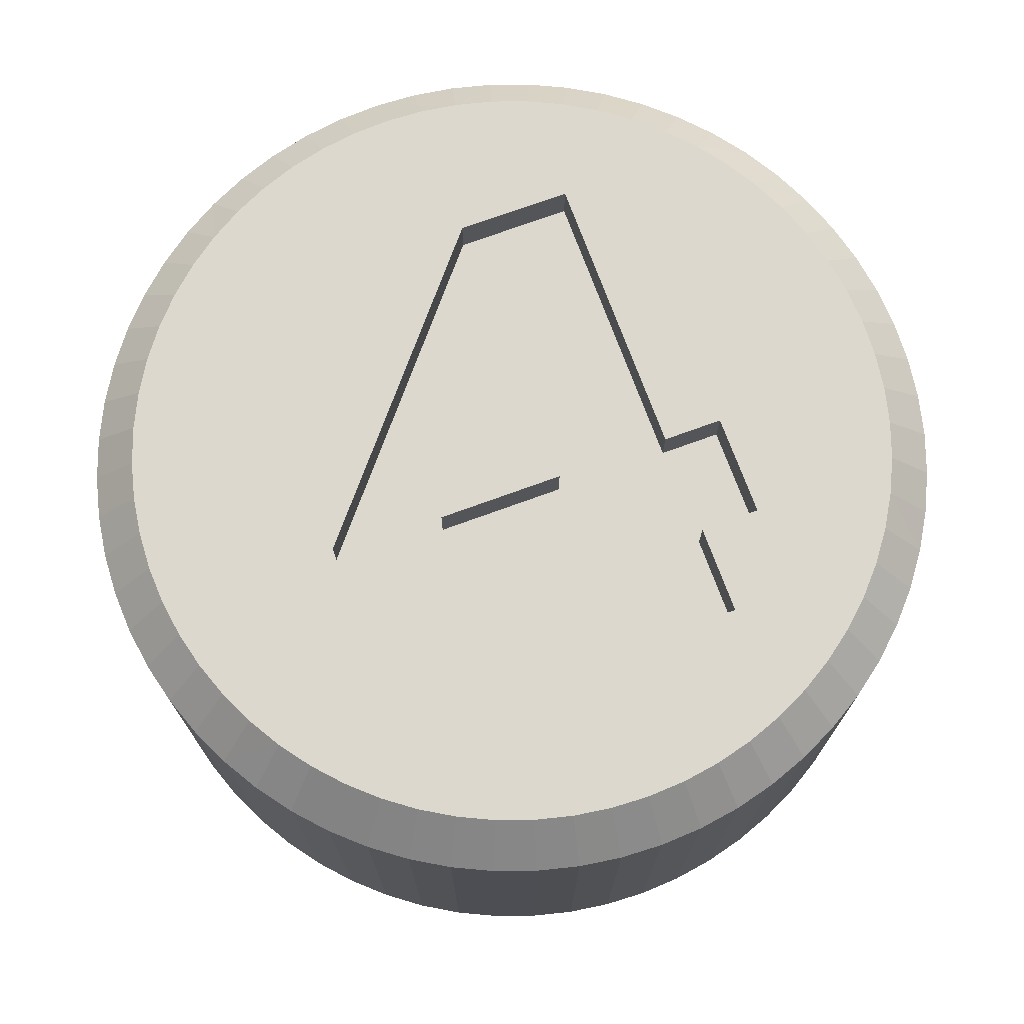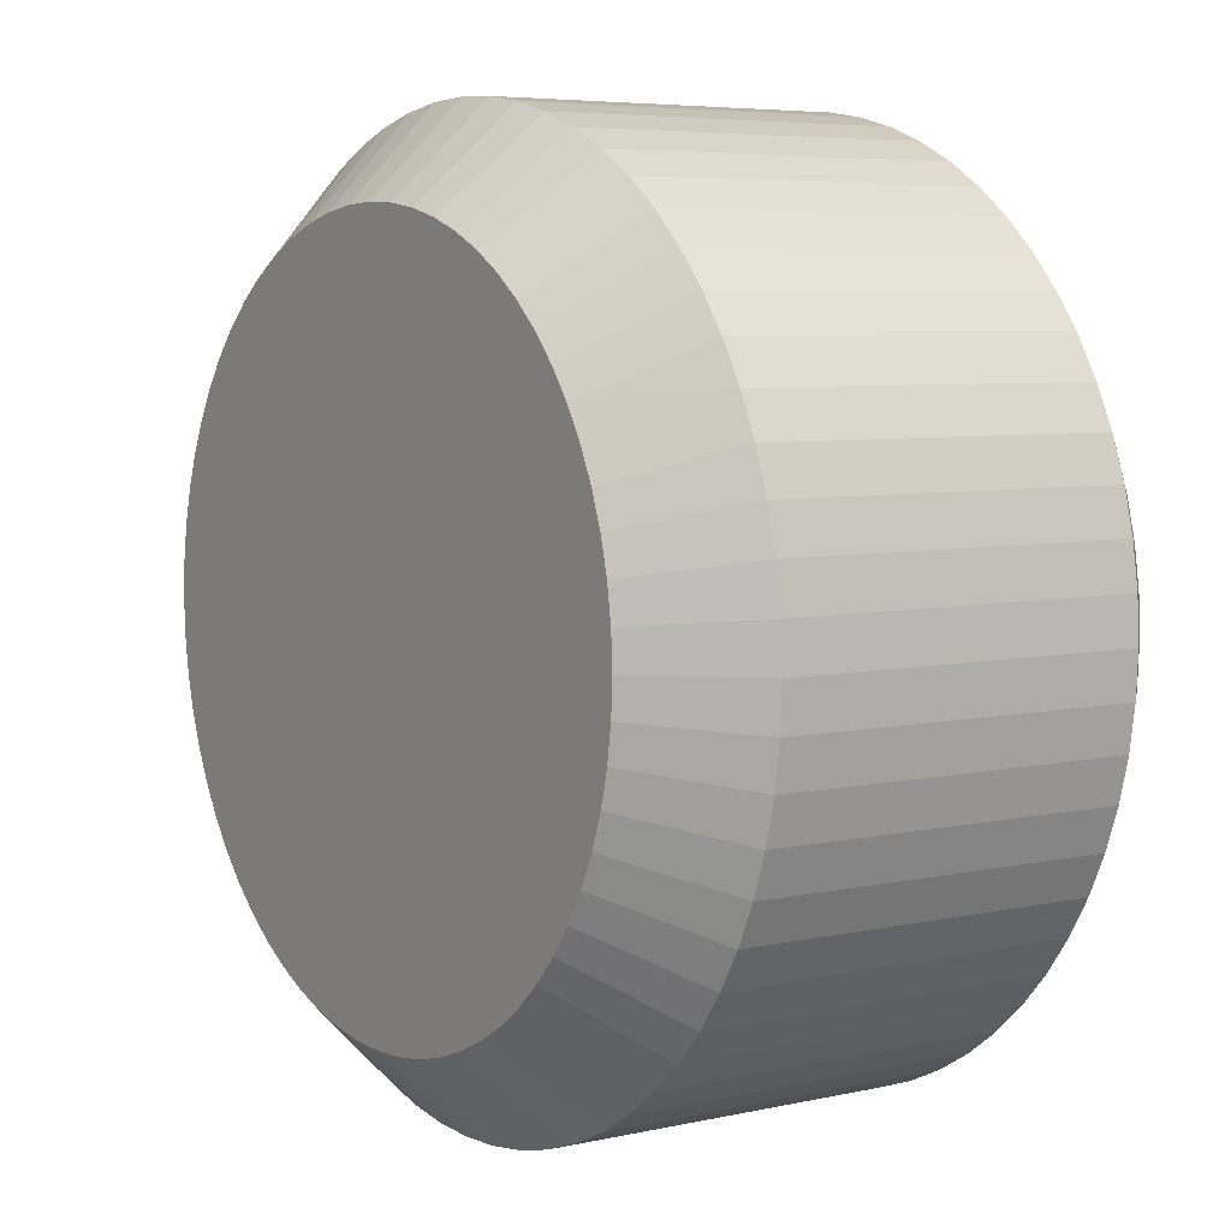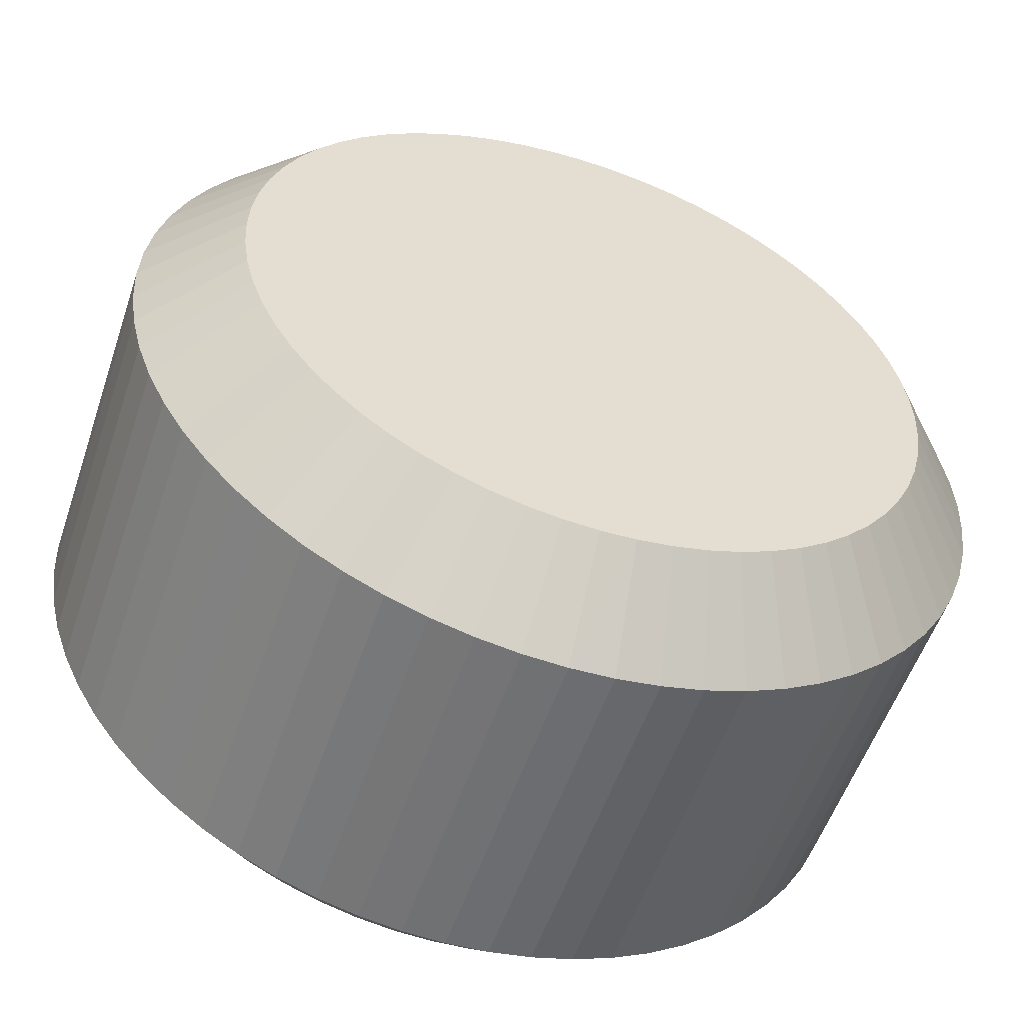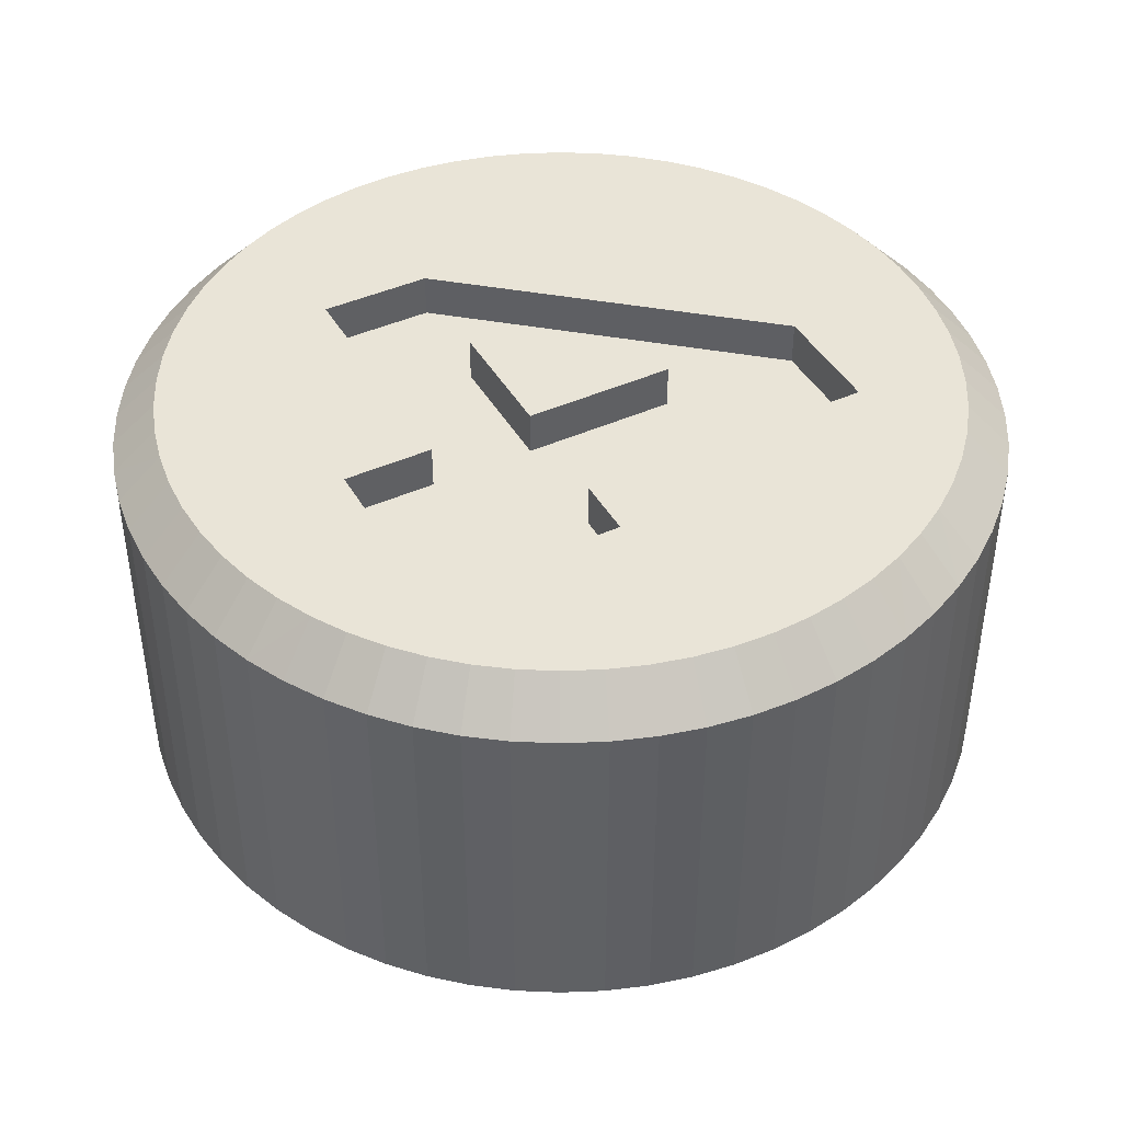
<metadata>
{"format":"obj","ext":"obj","renderer":"f3d","projection":"perspective","resolution":1024,"background":"white","views":[{"elev":72.6,"azim":-20.1,"up":"+Z"},{"elev":5.8,"azim":-124.2,"up":"+Y"},{"elev":-54.7,"azim":161.4,"up":"+Y"},{"elev":43.2,"azim":62.0,"up":"+Z"}]}
</metadata>
<code>
o obj1
v 31.52 79.16 2
v 32.18 78.43 2
v 32.18 78.43 10
v 31.52 79.16 10
v 43.69 92.15 0
v 40.81 77.65 0
v 43.02 92.56 0
v 32.77 77.9 10
v 32.77 77.9 2
v 44.08 84.33 9.997
v 44.08 84.33 10
v 42.7 84.33 10
v 42.7 84.33 9.997
v 35.42 94.74 2
v 36.19 92.89 0
v 34.54 94.32 2
v 36.35 95.07 2
v 36.93 93.16 0
v 44.33 91.68 0
v 44.91 91.16 0
v 45.43 90.57 0
v 42.31 92.89 0
v 41.57 93.16 0
v 42.7 81.94 9.997
v 42.7 81.94 10
v 44.08 81.94 10
v 44.08 81.94 9.997
v 47.1 87.06 0
v 47.21 86.28 0
v 46.64 88.56 0
v 46.31 89.27 0
v 47.21 84.72 0
v 47.25 85.5 0
v 41.2 75.69 10
v 41.86 76.89 11
v 41.01 76.67 11
v 46.64 82.44 0
v 46.91 83.18 0
v 42.69 77.18 11
v 42.15 75.93 10
v 43.08 76.26 10
v 43.96 76.68 10
v 43.49 77.56 11
v 45.9 89.94 0
v 46.91 87.82 0
v 47.1 83.94 0
v 34.17 91.68 0
v 34.81 92.15 0
v 37.69 93.35 0
v 35.48 92.56 0
v 37.3 95.31 2
v 38.47 93.46 0
v 40.03 93.46 0
v 39.25 93.5 0
v 38.27 95.45 2
v 40.96 95.34 2
v 40.23 95.45 2
v 40.23 95.45 10
v 42.7 79.87 11
v 40.02 79.87 11
v 45.61 79.14 11
v 44.08 81.94 11
v 44.96 78.54 11
v 44.25 78.02 11
v 46.73 80.5 11
v 46.21 79.79 11
v 39.25 95.5 2
v 39.25 95.5 10
v 38.27 95.45 10
v 37.49 76.67 11
v 38.37 76.54 11
v 33.59 91.16 0
v 31.4 83.94 0
v 33.07 90.57 0
v 40.81 93.35 0
v 39.25 76.5 11
v 40.13 76.54 11
v 44.81 77.18 10
v 37.3 95.31 10
v 45.59 77.77 10
v 31.86 88.56 0
v 31.59 87.82 0
v 32.6 89.94 0
v 36.35 95.07 10
v 34.25 78.02 11
v 35.01 77.56 11
v 34.42 81.94 11
v 35.81 77.18 11
v 36.64 76.89 11
v 46.32 78.43 10
v 35.42 94.74 10
v 32.89 79.14 11
v 32.29 79.79 11
v 46.98 79.16 10
v 31.25 85.5 0
v 31.29 86.28 0
v 31.29 84.72 0
v 31.4 87.06 0
v 32.19 89.27 0
v 31.86 82.44 0
v 31.59 83.18 0
v 42.7 81.94 11
v 34.54 94.32 10
v 33.54 78.54 11
v 44.08 84.33 11
v 42.7 84.33 11
v 34.42 94.25 2
v 34.42 94.25 10
v 42.31 78.11 0
v 43.02 78.44 0
v 47.51 79.87 10
v 47.56 79.94 10
v 41.2 95.31 10
v 40.96 95.34 10
v 40.13 94.46 11
v 33.69 93.82 2
v 33.69 93.82 10
v 41.57 77.84 0
v 39.25 94.5 11
v 32.91 93.23 2
v 32.91 93.23 10
v 38.37 94.46 11
v 32.77 93.1 2
v 32.77 93.1 10
v 48.08 87.26 11
v 49.2 86.48 10
v 49.15 86.82 10
v 37.49 94.33 11
v 43.69 78.85 0
v 44.33 79.32 0
v 44.91 79.84 0
v 46.31 81.73 0
v 45.9 81.06 0
v 45.43 80.43 0
v 40.02 87.81 9.997
v 40.02 87.81 10
v 40.02 84.33 10
v 40.02 84.33 9.997
v 36.64 94.11 11
v 35.48 78.44 0
v 34.81 78.85 0
v 48.07 80.79 10
v 47.19 81.26 11
v 46.73 90.5 11
v 47.19 89.74 11
v 48.07 90.21 10
v 35.81 93.82 11
v 33.07 80.43 0
v 33.59 79.84 0
v 47.56 91.06 10
v 35.01 93.44 11
v 37.06 84.33 10
v 37.06 84.33 9.997
v 40.03 77.54 0
v 39.25 77.5 0
v 46.98 91.84 10
v 46.21 91.21 11
v 34.25 92.98 11
v 40.02 81.94 10
v 40.02 81.94 9.997
v 34.42 81.94 9.997
v 34.42 81.94 10
v 33.54 92.46 11
v 45.61 91.86 11
v 40.02 91.13 9.997
v 40.02 91.13 10
v 34.42 84.47 10
v 34.42 84.47 9.997
v 46.32 92.57 10
v 32.89 91.86 11
v 45.59 93.23 10
v 44.96 92.46 11
v 38.47 77.54 0
v 37.69 77.65 0
v 36.93 77.84 0
v 36.19 78.11 0
v 34.17 79.32 0
v 40.02 87.81 11
v 40.02 84.33 11
v 42.7 79.87 10
v 32.19 81.73 0
v 42.7 91.13 9.997
v 40.02 81.94 11
v 32.6 81.06 0
v 37.06 84.33 11
v 40.02 79.87 10
v 44.25 92.98 11
v 40.23 75.55 10
v 39.25 75.5 10
v 49.15 84.18 2
v 49.2 84.52 2
v 49.2 84.52 10
v 49.15 84.18 10
v 49.06 83.55 2
v 44.81 93.82 10
v 49.25 85.5 2
v 49.25 85.5 10
v 40.02 91.13 11
v 34.42 84.47 11
v 44.08 94.25 10
v 43.49 93.44 11
v 49.2 86.48 2
v 43.96 94.32 10
v 49.06 87.45 2
v 49.15 86.82 2
v 32.18 92.57 10
v 48.12 90.11 2
v 48.07 90.21 2
v 48.12 90.11 10
v 32.18 92.57 2
v 31.52 91.84 10
v 32.29 91.21 11
v 31.52 91.84 2
v 31.77 90.5 11
v 30.93 91.06 10
v 42.69 93.82 11
v 30.93 91.06 2
v 30.43 90.21 10
v 31.31 89.74 11
v 47.56 91.06 2
v 32.91 77.77 10
v 43.08 94.74 10
v 30.93 88.94 11
v 30.43 90.21 2
v 46.98 91.84 2
v 42.15 95.07 10
v 41.86 94.11 11
v 30.01 89.33 10
v 29.68 88.4 10
v 30.64 88.11 11
v 30.01 89.33 2
v 29.68 88.4 2
v 46.32 92.57 2
v 30.42 87.26 11
v 29.44 87.45 10
v 33.69 77.18 10
v 29.44 87.45 2
v 29.3 86.48 10
v 30.29 86.38 11
v 45.59 93.23 2
v 29.3 86.48 2
v 34.54 76.68 10
v 34.42 76.75 10
v 30.25 85.5 11
v 41.01 94.33 11
v 29.25 85.5 2
v 29.25 85.5 10
v 44.81 93.82 2
v 29.3 84.52 10
v 30.29 84.62 11
v 29.3 84.52 2
v 30.42 83.74 11
v 29.44 83.55 2
v 29.44 83.55 10
v 43.96 94.32 2
v 29.68 82.6 10
v 30.64 82.89 11
v 29.68 82.6 2
v 35.42 76.26 10
v 42.7 91.13 11
v 42.7 91.13 10
v 30.93 82.06 11
v 36.35 75.93 10
v 29.92 81.92 2
v 29.92 81.92 10
v 47.56 82.06 11
v 40.96 75.66 10
v 41.2 75.69 2
v 40.96 75.66 2
v 43.08 94.74 2
v 48.49 81.67 10
v 42.15 75.93 2
v 42.15 95.07 2
v 37.3 75.69 10
v 43.08 76.26 2
v 38.27 75.55 10
v 48.82 82.6 10
v 47.86 82.89 11
v 41.2 95.31 2
v 43.96 76.68 2
v 48.08 83.74 11
v 44.81 77.18 2
v 49.06 83.55 10
v 48.21 84.62 11
v 45.59 77.77 2
v 48.25 85.5 11
v 46.32 78.43 2
v 48.21 86.38 11
v 46.98 79.16 2
v 49.06 87.45 10
v 30.01 81.67 10
v 47.56 79.94 2
v 47.51 79.87 2
v 48.82 88.4 10
v 47.86 88.11 11
v 30.43 80.79 10
v 31.31 81.26 11
v 47.56 88.94 11
v 48.49 89.33 10
v 48.07 80.79 2
v 31.77 80.5 11
v 48.82 82.6 2
v 30.93 79.94 10
v 39.25 75.5 2
v 38.27 75.55 2
v 37.3 75.69 2
v 48.49 81.67 2
v 36.35 75.93 2
v 48.82 88.4 2
v 48.49 89.33 2
v 42.7 79.87 9.997
v 35.42 76.26 2
v 34.54 76.68 2
v 40.02 79.87 9.997
v 34.42 76.75 2
v 33.69 77.18 2
v 40.23 75.55 2
v 32.91 77.77 2
v 30.01 81.67 2
v 30.43 80.79 2
v 30.93 79.94 2
f 1 2 3
f 1 3 4
f 5 6 7
f 8 3 2
f 8 2 9
f 10 11 12
f 10 12 13
f 14 15 16
f 17 18 14
f 19 6 5
f 20 6 19
f 21 6 20
f 22 6 23
f 7 6 22
f 24 25 26
f 24 26 27
f 28 29 30
f 31 30 29
f 32 31 33
f 34 35 36
f 37 31 38
f 39 35 40
f 41 39 40
f 42 43 41
f 31 6 44
f 45 28 30
f 29 33 31
f 31 32 46
f 46 38 31
f 41 43 39
f 11 10 27
f 11 27 26
f 14 18 15
f 47 48 6
f 17 49 18
f 15 6 50
f 10 13 24
f 10 24 27
f 49 6 18
f 51 49 17
f 52 6 49
f 52 49 51
f 53 6 54
f 55 52 51
f 56 57 58
f 59 60 39
f 61 62 63
f 64 63 59
f 65 62 66
f 43 64 59
f 58 67 68
f 36 35 60
f 67 54 55
f 57 67 58
f 54 52 55
f 67 69 68
f 53 54 67
f 70 71 60
f 72 73 74
f 50 6 48
f 18 6 15
f 54 6 52
f 75 6 53
f 23 6 75
f 44 6 21
f 69 67 55
f 64 43 42
f 76 77 60
f 78 64 42
f 55 51 79
f 55 79 69
f 80 63 78
f 81 73 82
f 73 83 74
f 84 79 17
f 51 17 79
f 63 64 78
f 85 86 87
f 86 88 60
f 88 89 60
f 89 70 60
f 71 76 60
f 77 36 60
f 61 63 80
f 90 61 80
f 17 14 91
f 17 91 84
f 60 87 86
f 92 87 93
f 94 66 90
f 95 96 97
f 73 97 96
f 73 96 98
f 98 82 73
f 73 81 99
f 99 83 73
f 100 101 72
f 73 72 101
f 102 25 59
f 103 91 16
f 14 16 91
f 104 87 92
f 11 105 106
f 11 106 12
f 90 66 61
f 103 107 108
f 25 102 62
f 25 62 26
f 65 66 94
f 105 11 26
f 105 26 62
f 16 107 103
f 109 31 110
f 94 111 65
f 112 65 111
f 113 114 115
f 58 115 114
f 108 107 116
f 108 116 117
f 118 6 31
f 57 53 67
f 119 115 58
f 68 119 58
f 116 120 121
f 116 121 117
f 75 57 56
f 69 122 68
f 75 53 57
f 122 119 68
f 120 123 124
f 120 124 121
f 125 126 127
f 128 122 69
f 110 31 129
f 130 129 31
f 118 31 109
f 131 130 31
f 37 132 31
f 132 133 31
f 134 31 133
f 131 31 134
f 79 128 69
f 135 136 137
f 135 137 138
f 84 139 79
f 140 141 72
f 142 143 112
f 144 145 146
f 139 128 79
f 147 139 84
f 148 72 149
f 91 147 84
f 150 144 146
f 103 151 91
f 138 137 152
f 138 152 153
f 72 47 154
f 143 65 112
f 154 155 72
f 156 157 150
f 91 151 147
f 136 135 153
f 136 153 152
f 103 158 151
f 108 158 103
f 159 160 161
f 159 161 162
f 144 150 157
f 117 158 108
f 121 163 117
f 164 157 156
f 165 166 167
f 165 167 168
f 169 164 156
f 117 163 158
f 170 163 121
f 171 172 169
f 155 173 72
f 173 174 72
f 174 175 72
f 176 72 175
f 177 72 141
f 149 72 177
f 176 140 72
f 6 154 47
f 170 121 124
f 136 178 179
f 136 179 137
f 25 180 59
f 100 72 181
f 24 13 138
f 160 24 138
f 135 138 13
f 13 182 135
f 159 183 60
f 169 172 164
f 184 181 72
f 148 184 72
f 137 179 185
f 137 185 152
f 138 153 160
f 161 160 153
f 59 180 186
f 187 172 171
f 178 136 152
f 178 152 185
f 188 77 189
f 190 191 192
f 193 194 190
f 192 193 190
f 135 168 153
f 165 168 135
f 161 153 168
f 183 159 162
f 183 162 87
f 195 187 171
f 191 196 197
f 191 197 192
f 166 198 199
f 166 199 167
f 195 200 201
f 77 76 189
f 202 126 197
f 202 197 196
f 161 167 162
f 203 201 200
f 167 199 162
f 87 162 199
f 127 126 202
f 204 127 205
f 202 205 127
f 168 167 161
f 124 206 170
f 207 208 146
f 207 146 209
f 123 210 206
f 123 206 124
f 211 212 206
f 170 206 212
f 210 213 211
f 210 211 206
f 214 212 211
f 195 201 187
f 208 150 146
f 215 214 211
f 216 201 203
f 213 217 215
f 213 215 211
f 218 219 215
f 208 220 150
f 3 8 104
f 221 104 8
f 222 216 203
f 219 214 215
f 223 219 218
f 217 224 218
f 217 218 215
f 150 225 156
f 226 227 222
f 228 223 218
f 229 230 228
f 220 225 150
f 104 92 3
f 224 231 228
f 224 228 218
f 231 232 229
f 231 229 228
f 228 230 223
f 85 104 221
f 169 156 233
f 225 233 156
f 234 230 229
f 235 234 229
f 236 85 221
f 232 237 235
f 232 235 229
f 238 239 235
f 222 227 216
f 233 240 171
f 233 171 169
f 237 241 238
f 237 238 235
f 242 86 243
f 239 234 235
f 244 239 238
f 245 227 226
f 243 86 236
f 241 246 247
f 241 247 238
f 247 244 238
f 113 245 226
f 195 171 248
f 240 248 171
f 249 250 247
f 247 246 251
f 247 251 249
f 250 244 247
f 252 250 249
f 86 85 236
f 251 253 254
f 251 254 249
f 254 252 249
f 200 255 203
f 256 257 254
f 113 115 245
f 88 86 242
f 253 258 256
f 253 256 254
f 248 200 195
f 259 88 242
f 254 257 252
f 260 261 12
f 260 12 106
f 262 257 256
f 263 89 259
f 255 200 248
f 258 264 265
f 258 265 256
f 262 256 265
f 261 260 198
f 261 198 166
f 36 77 188
f 255 222 203
f 89 88 259
f 266 143 142
f 188 267 36
f 34 36 267
f 268 34 267
f 268 267 269
f 40 35 34
f 255 270 222
f 271 266 142
f 70 89 263
f 272 40 34
f 272 34 268
f 222 273 226
f 274 70 263
f 270 273 222
f 275 41 40
f 275 40 272
f 276 71 274
f 277 278 271
f 113 226 279
f 273 279 226
f 280 42 41
f 280 41 275
f 271 278 266
f 71 70 274
f 281 278 277
f 282 78 42
f 282 42 280
f 283 281 277
f 283 193 284
f 192 284 193
f 279 114 113
f 76 71 276
f 285 80 78
f 285 78 282
f 283 284 281
f 56 279 75
f 76 276 189
f 58 114 56
f 279 56 114
f 286 284 192
f 287 90 80
f 287 80 285
f 273 23 279
f 197 286 192
f 13 12 182
f 261 182 12
f 197 126 288
f 60 186 159
f 289 94 90
f 289 90 287
f 288 286 197
f 166 165 261
f 182 261 165
f 126 125 288
f 186 60 59
f 75 279 23
f 290 125 127
f 165 135 182
f 265 291 262
f 22 23 273
f 292 112 293
f 294 295 290
f 270 22 273
f 296 297 291
f 295 125 290
f 94 293 111
f 112 111 293
f 293 94 289
f 298 295 294
f 255 7 270
f 299 298 294
f 297 262 291
f 7 22 270
f 112 300 142
f 299 209 145
f 146 145 209
f 301 297 296
f 145 298 299
f 283 277 194
f 302 194 277
f 303 301 296
f 248 5 255
f 173 155 304
f 112 292 300
f 4 93 303
f 305 173 304
f 5 7 255
f 193 283 194
f 300 271 142
f 306 174 305
f 301 303 93
f 174 173 305
f 19 5 248
f 4 92 93
f 307 271 300
f 240 19 248
f 3 92 4
f 204 290 127
f 308 175 306
f 233 20 240
f 271 307 277
f 302 277 307
f 175 174 306
f 294 290 309
f 204 309 290
f 176 175 308
f 20 19 240
f 309 310 299
f 309 299 294
f 180 25 311
f 24 311 25
f 312 176 308
f 21 20 233
f 258 101 264
f 310 207 299
f 209 299 207
f 225 21 233
f 313 140 312
f 314 311 24
f 140 176 312
f 186 180 311
f 186 311 314
f 73 101 258
f 253 73 258
f 313 315 141
f 316 141 315
f 317 188 189
f 317 189 304
f 97 73 253
f 140 313 141
f 267 188 317
f 267 317 269
f 251 97 253
f 177 141 316
f 318 221 8
f 318 8 9
f 318 177 316
f 246 95 251
f 9 2 149
f 316 236 221
f 316 221 318
f 95 97 251
f 9 149 318
f 313 242 243
f 313 243 315
f 96 95 246
f 315 243 236
f 315 236 316
f 241 96 246
f 149 177 318
f 220 44 225
f 237 98 241
f 312 259 242
f 312 242 313
f 98 96 241
f 44 21 225
f 308 263 259
f 308 259 312
f 31 44 220
f 232 82 237
f 306 274 263
f 306 263 308
f 208 31 220
f 82 98 237
f 305 276 274
f 305 274 306
f 81 82 232
f 30 31 208
f 304 189 276
f 304 276 305
f 231 81 232
f 224 99 231
f 208 207 30
f 310 30 207
f 154 6 268
f 314 160 186
f 159 186 160
f 99 81 231
f 268 269 154
f 317 154 269
f 217 83 224
f 309 45 310
f 160 314 24
f 155 317 304
f 83 99 224
f 45 30 310
f 155 154 317
f 28 45 309
f 264 319 291
f 264 291 265
f 204 28 309
f 319 320 296
f 319 296 291
f 74 83 217
f 148 149 2
f 320 321 303
f 320 303 296
f 29 28 204
f 321 1 4
f 321 4 303
f 1 148 2
f 321 184 1
f 204 205 29
f 202 29 205
f 184 148 1
f 202 196 33
f 181 184 321
f 320 181 321
f 33 29 202
f 320 100 181
f 47 210 123
f 32 33 196
f 100 320 319
f 191 32 196
f 101 319 264
f 101 100 319
f 190 194 46
f 190 46 191
f 300 132 307
f 46 32 191
f 132 37 307
f 302 38 194
f 198 260 216
f 292 133 300
f 245 198 227
f 38 46 194
f 133 132 300
f 164 172 260
f 106 105 260
f 134 133 292
f 37 38 302
f 292 293 134
f 289 134 293
f 307 37 302
f 172 187 260
f 201 216 260
f 198 216 227
f 115 198 245
f 287 131 289
f 201 260 187
f 164 260 157
f 213 74 217
f 289 131 134
f 266 105 143
f 130 131 287
f 210 72 213
f 285 130 287
f 282 129 285
f 72 74 213
f 298 105 295
f 105 157 260
f 285 129 130
f 210 47 72
f 102 59 62
f 59 63 62
f 110 129 282
f 123 120 47
f 280 110 282
f 116 48 120
f 109 110 280
f 48 47 120
f 275 109 280
f 286 105 284
f 288 105 286
f 125 105 288
f 295 105 125
f 145 105 298
f 144 157 105
f 145 144 105
f 281 284 105
f 65 143 62
f 62 143 105
f 278 105 266
f 281 105 278
f 272 118 275
f 50 48 116
f 116 107 50
f 147 199 139
f 275 118 109
f 16 50 107
f 93 87 301
f 15 50 16
f 178 185 179
f 6 118 272
f 60 183 87
f 104 85 87
f 198 139 199
f 268 6 272
f 128 198 122
f 139 198 128
f 119 122 198
f 151 199 147
f 158 199 151
f 115 119 198
f 199 297 87
f 158 163 199
f 163 170 199
f 212 214 199
f 170 212 199
f 239 199 234
f 250 199 244
f 257 199 252
f 297 199 262
f 230 199 223
f 219 223 199
f 234 199 230
f 244 199 239
f 252 199 250
f 214 219 199
f 262 199 257
f 301 87 297
f 35 39 60
f 43 59 39
f 66 62 61

</code>
